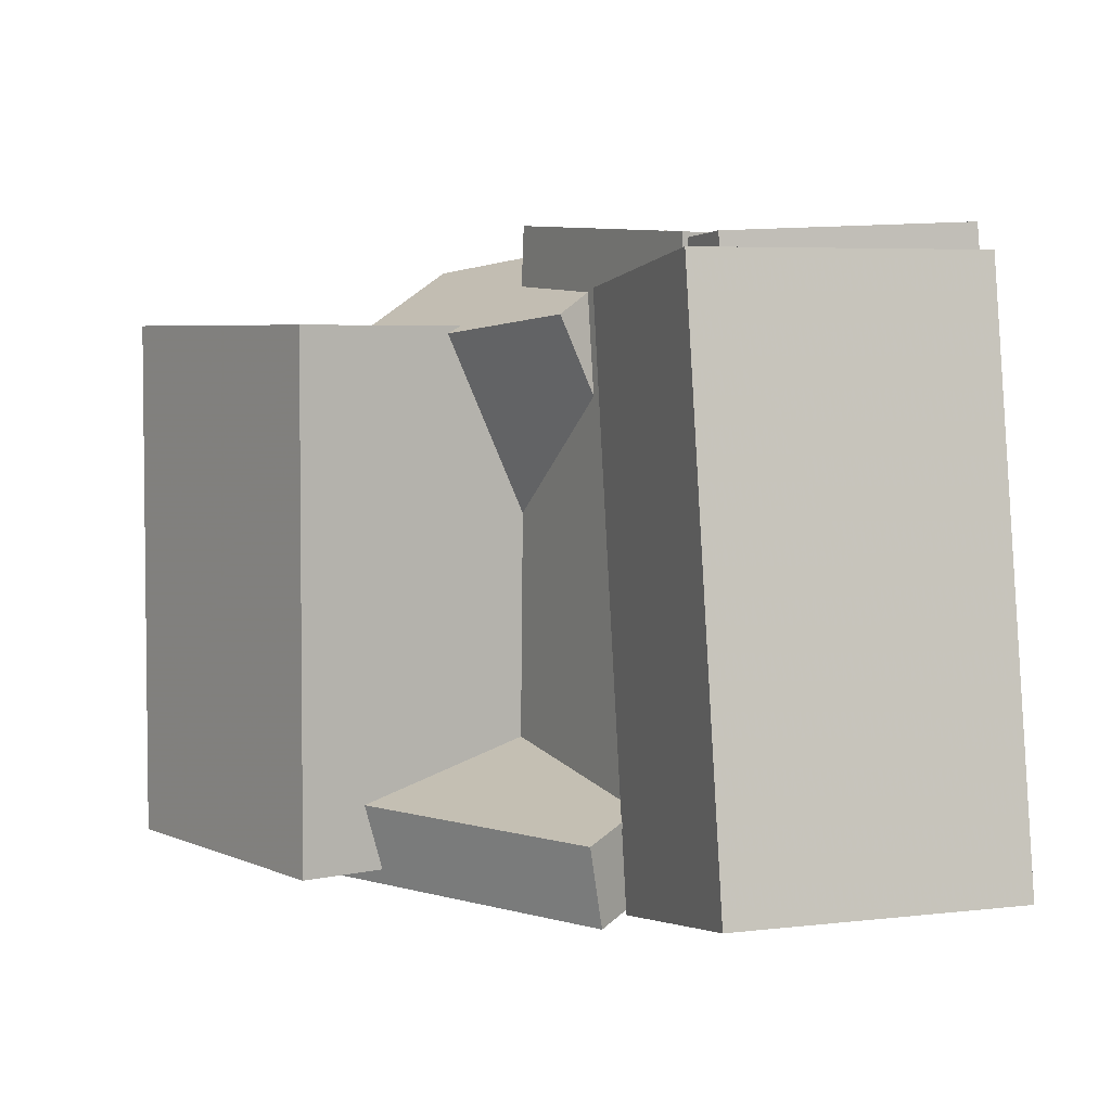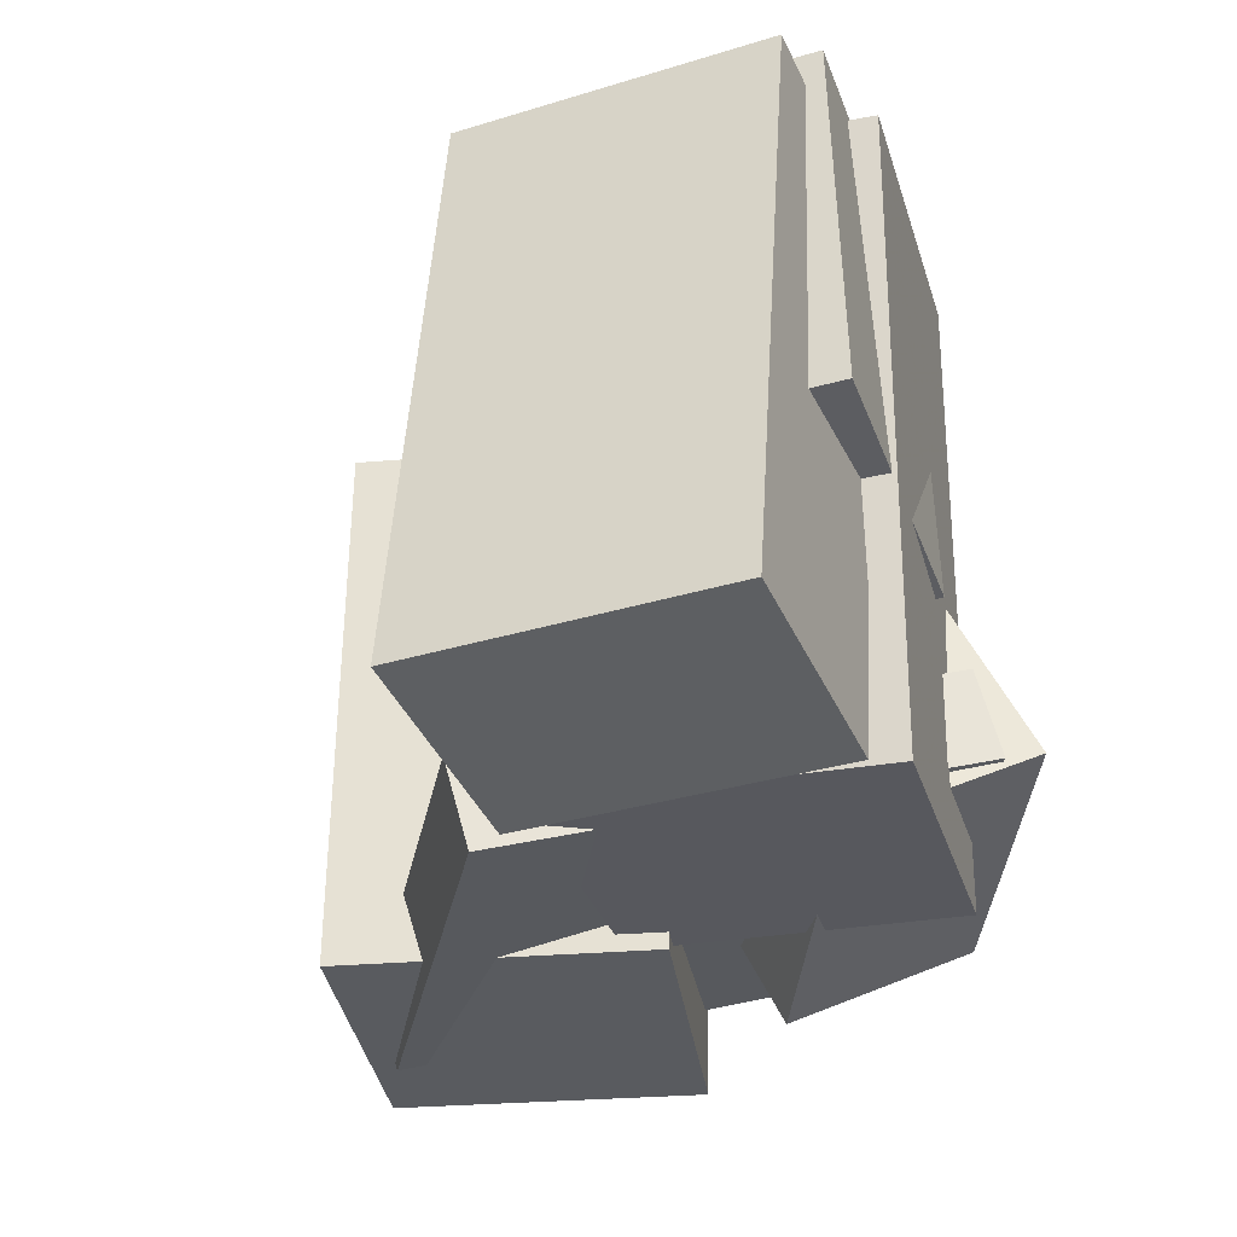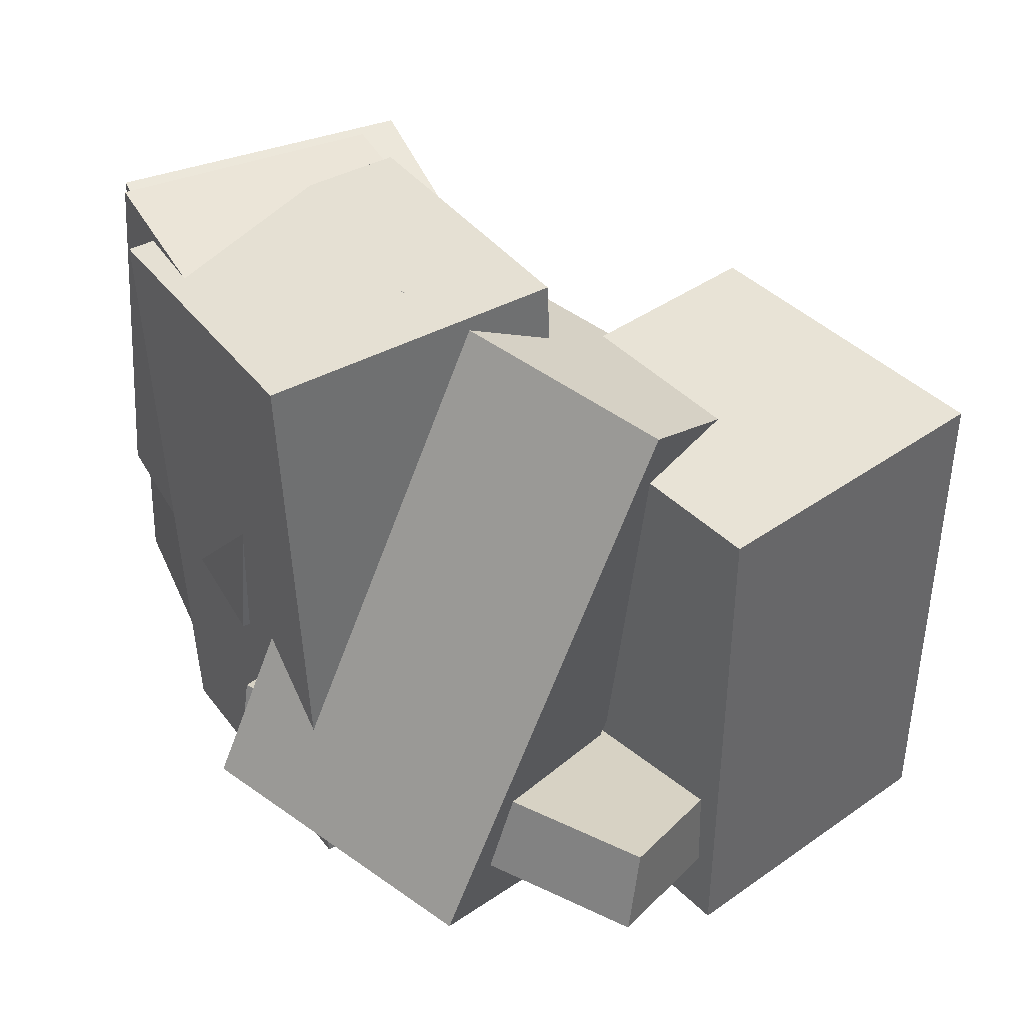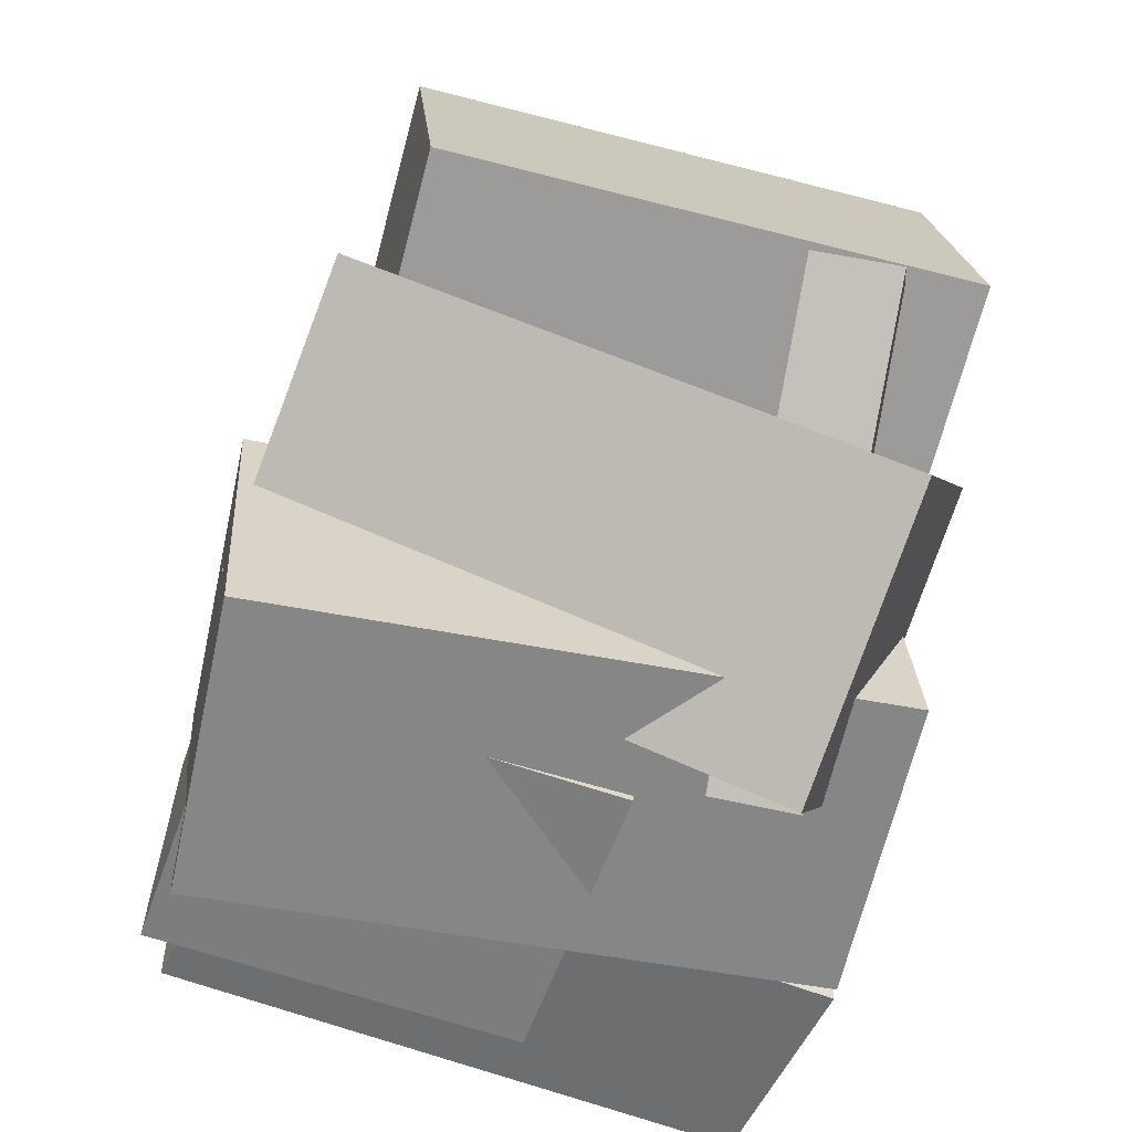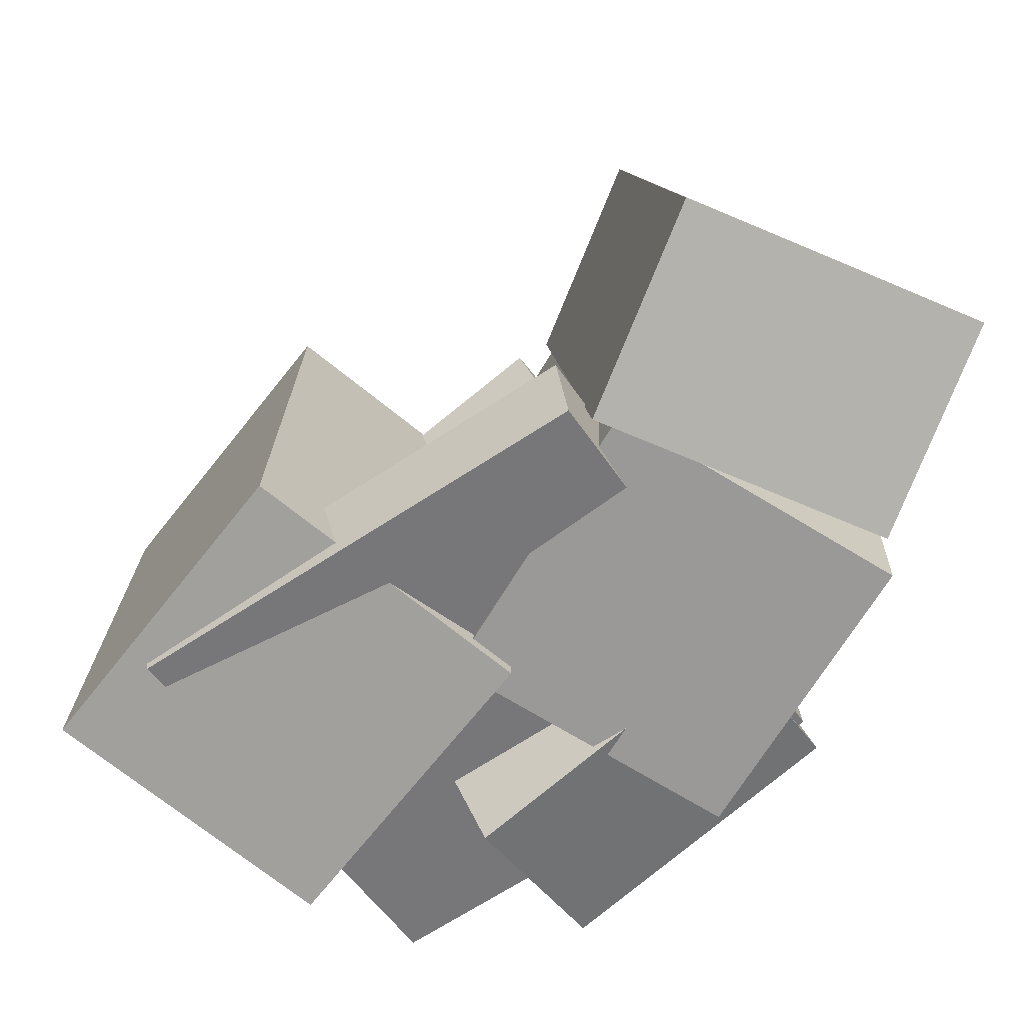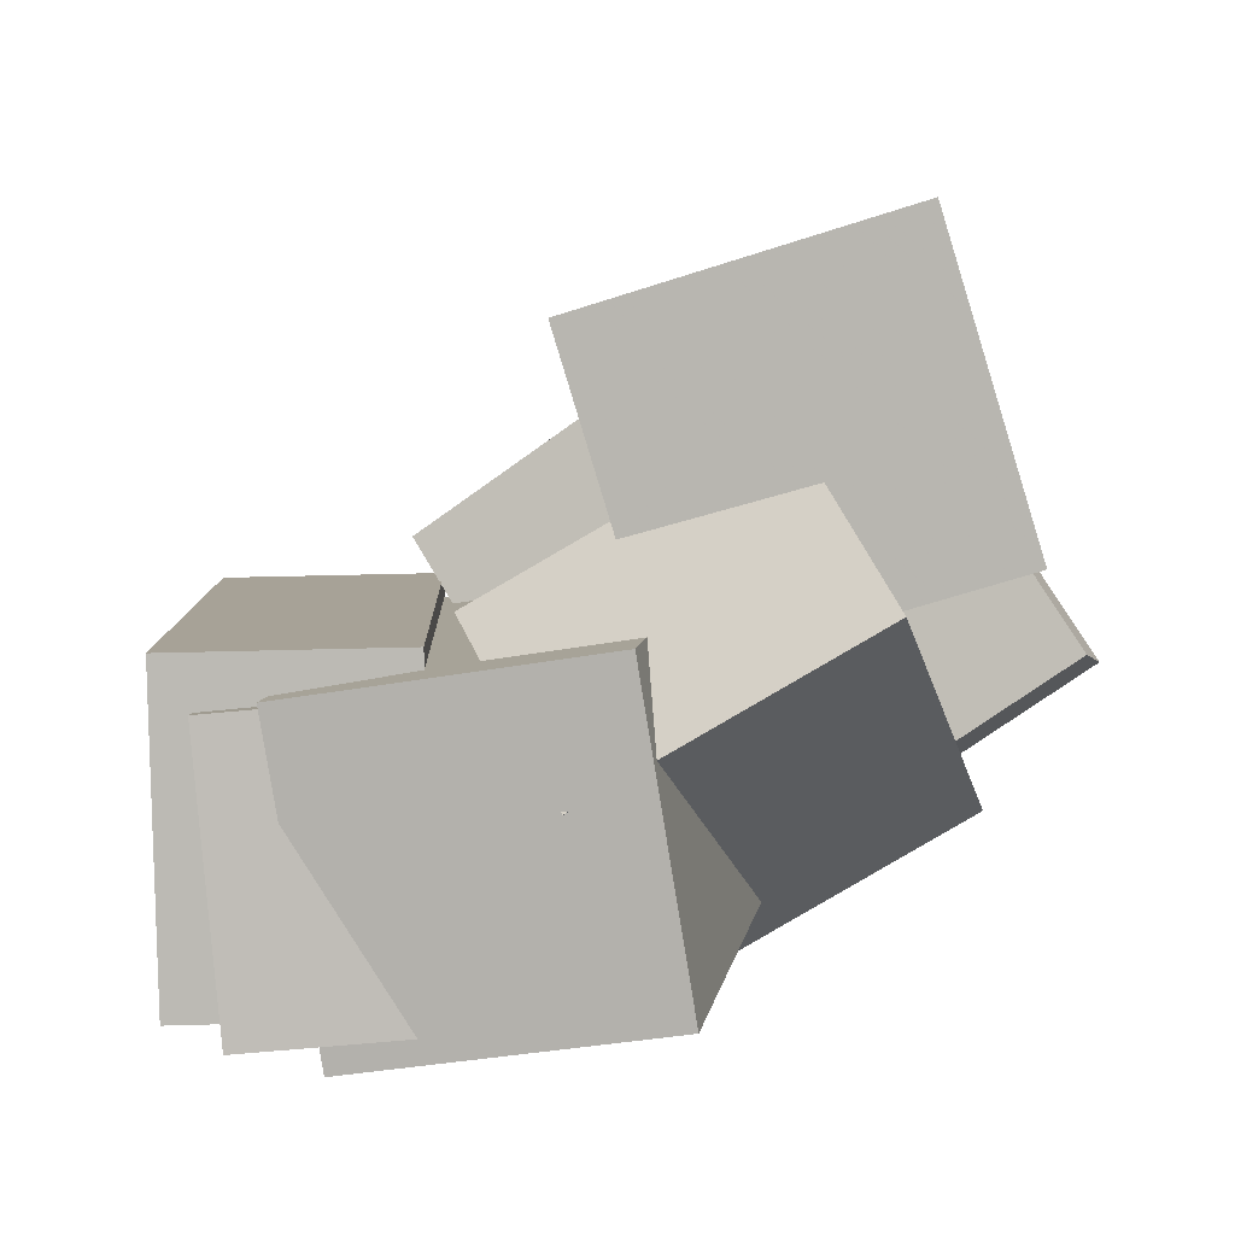
<metadata>
{"format":"obj","ext":"obj","renderer":"f3d","projection":"perspective","resolution":1024,"background":"white","views":[{"elev":5.4,"azim":70.7,"up":"+Y"},{"elev":-31.8,"azim":114.6,"up":"+Y"},{"elev":41.1,"azim":-113.2,"up":"+Y"},{"elev":-53.1,"azim":-105.3,"up":"+Z"},{"elev":-71.1,"azim":68.3,"up":"+Y"},{"elev":6.8,"azim":-173.2,"up":"+Z"}]}
</metadata>
<code>
v -0.2541 -0.4237 -0.3692
v -0.1859 -0.4172 0.04591
v -0.2169 0.4209 -0.3885
v -0.1487 0.4274 0.02661
v 0.1598 -0.4435 -0.4369
v 0.228 -0.437 -0.02175
v 0.197 0.4012 -0.4562
v 0.2652 0.4076 -0.04105
f 1.0 7.0 5.0
f 1.0 3.0 7.0
f 1.0 4.0 3.0
f 1.0 2.0 4.0
f 3.0 8.0 7.0
f 3.0 4.0 8.0
f 5.0 7.0 8.0
f 5.0 8.0 6.0
f 1.0 5.0 6.0
f 1.0 6.0 2.0
f 2.0 6.0 8.0
f 2.0 8.0 4.0
v -0.575 -0.4456 0.1053
v -0.4524 -0.4426 0.5045
v -0.5813 0.2864 0.1016
v -0.4587 0.2895 0.5008
v -0.1538 -0.4426 -0.02407
v -0.03124 -0.4395 0.3751
v -0.1602 0.2894 -0.02774
v -0.0376 0.2925 0.3714
f 9.0 15.0 13.0
f 9.0 11.0 15.0
f 9.0 12.0 11.0
f 9.0 10.0 12.0
f 11.0 16.0 15.0
f 11.0 12.0 16.0
f 13.0 15.0 16.0
f 13.0 16.0 14.0
f 9.0 13.0 14.0
f 9.0 14.0 10.0
f 10.0 14.0 16.0
f 10.0 16.0 12.0
v -0.06203 -0.111 -0.416
v -0.02488 -0.1276 -0.04362
v -0.09785 0.3925 -0.3901
v -0.06071 0.3759 -0.01768
v 0.3404 -0.0804 -0.4548
v 0.3775 -0.09694 -0.08239
v 0.3046 0.4231 -0.4289
v 0.3417 0.4066 -0.05645
f 17.0 23.0 21.0
f 17.0 19.0 23.0
f 17.0 20.0 19.0
f 17.0 18.0 20.0
f 19.0 24.0 23.0
f 19.0 20.0 24.0
f 21.0 23.0 24.0
f 21.0 24.0 22.0
f 17.0 21.0 22.0
f 17.0 22.0 18.0
f 18.0 22.0 24.0
f 18.0 24.0 20.0
v -0.5231 -0.3397 -0.2818
v -0.3869 -0.4548 -0.0788
v -0.4317 0.3665 0.05737
v -0.2955 0.2514 0.2604
v -0.1615 -0.285 -0.4933
v -0.02535 -0.4001 -0.2903
v -0.07015 0.4213 -0.1541
v 0.06604 0.3062 0.04887
f 25.0 31.0 29.0
f 25.0 27.0 31.0
f 25.0 28.0 27.0
f 25.0 26.0 28.0
f 27.0 32.0 31.0
f 27.0 28.0 32.0
f 29.0 31.0 32.0
f 29.0 32.0 30.0
f 25.0 29.0 30.0
f 25.0 30.0 26.0
f 26.0 30.0 32.0
f 26.0 32.0 28.0
v -0.6677 -0.2793 -0.07409
v -0.3216 -0.4527 0.4272
v -0.6463 -0.1668 -0.04993
v -0.3003 -0.3402 0.4514
v -0.1264 -0.3004 -0.455
v 0.2197 -0.4738 0.04632
v -0.105 -0.1879 -0.4308
v 0.241 -0.3613 0.07048
f 33.0 39.0 37.0
f 33.0 35.0 39.0
f 33.0 36.0 35.0
f 33.0 34.0 36.0
f 35.0 40.0 39.0
f 35.0 36.0 40.0
f 37.0 39.0 40.0
f 37.0 40.0 38.0
f 33.0 37.0 38.0
f 33.0 38.0 34.0
f 34.0 38.0 40.0
f 34.0 40.0 36.0
v 0.2079 -0.4587 -0.4048
v 0.2156 -0.4586 0.01175
v 0.08627 0.3398 -0.4029
v 0.09399 0.3399 0.01368
v 0.5074 -0.4131 -0.4104
v 0.5151 -0.4129 0.006184
v 0.3858 0.3854 -0.4084
v 0.3935 0.3856 0.008116
f 41.0 47.0 45.0
f 41.0 43.0 47.0
f 41.0 44.0 43.0
f 41.0 42.0 44.0
f 43.0 48.0 47.0
f 43.0 44.0 48.0
f 45.0 47.0 48.0
f 45.0 48.0 46.0
f 41.0 45.0 46.0
f 41.0 46.0 42.0
f 42.0 46.0 48.0
f 42.0 48.0 44.0

</code>
